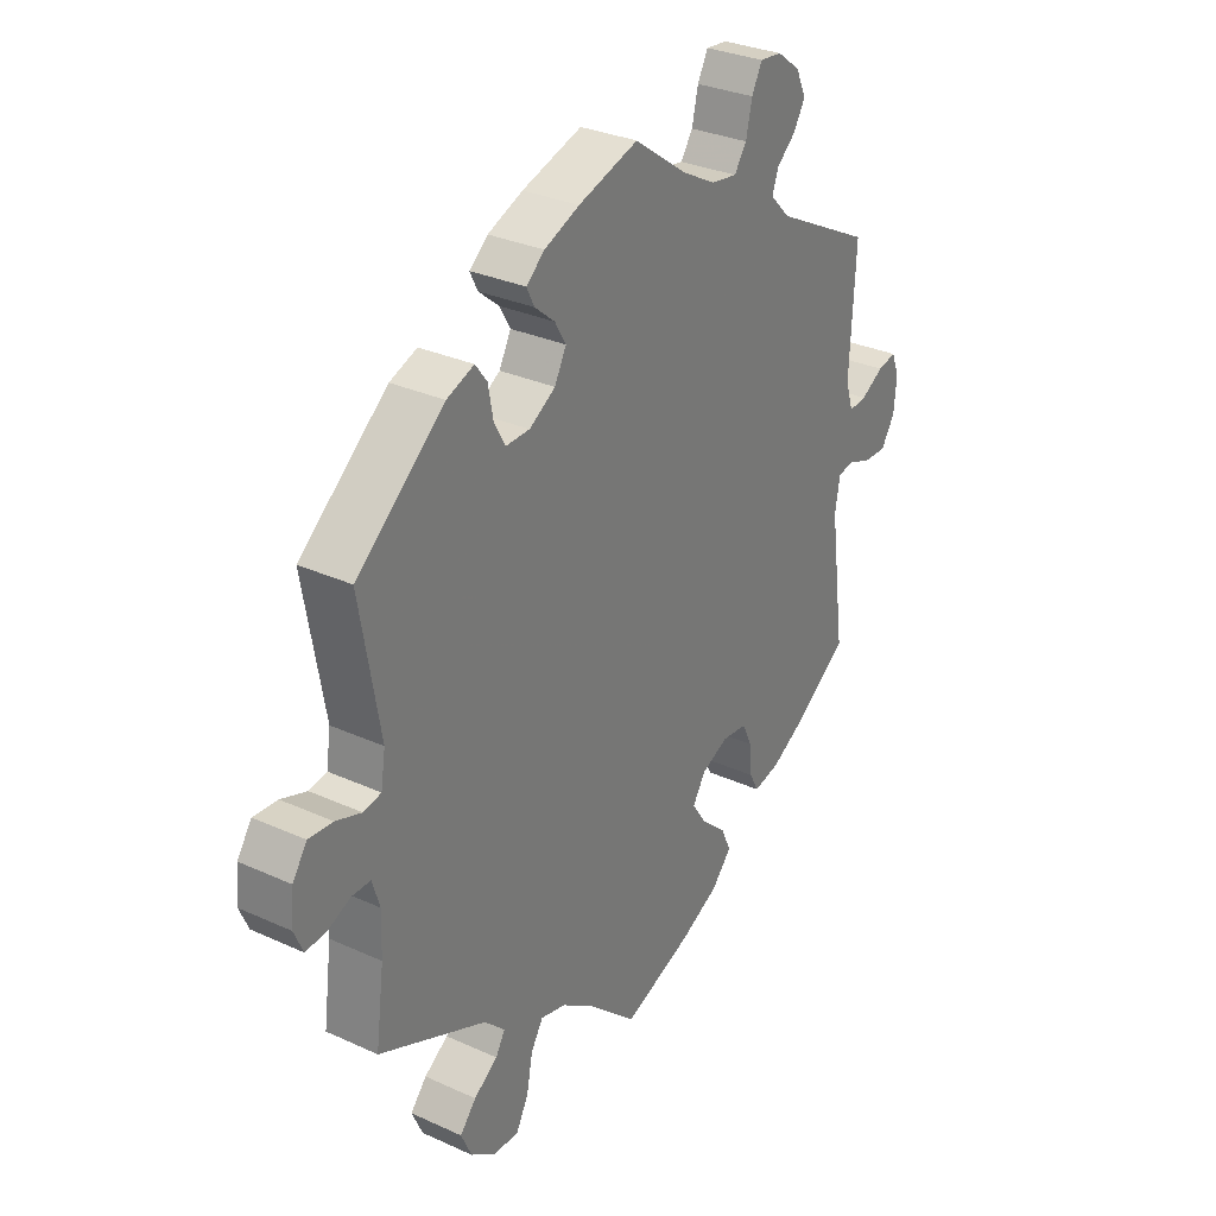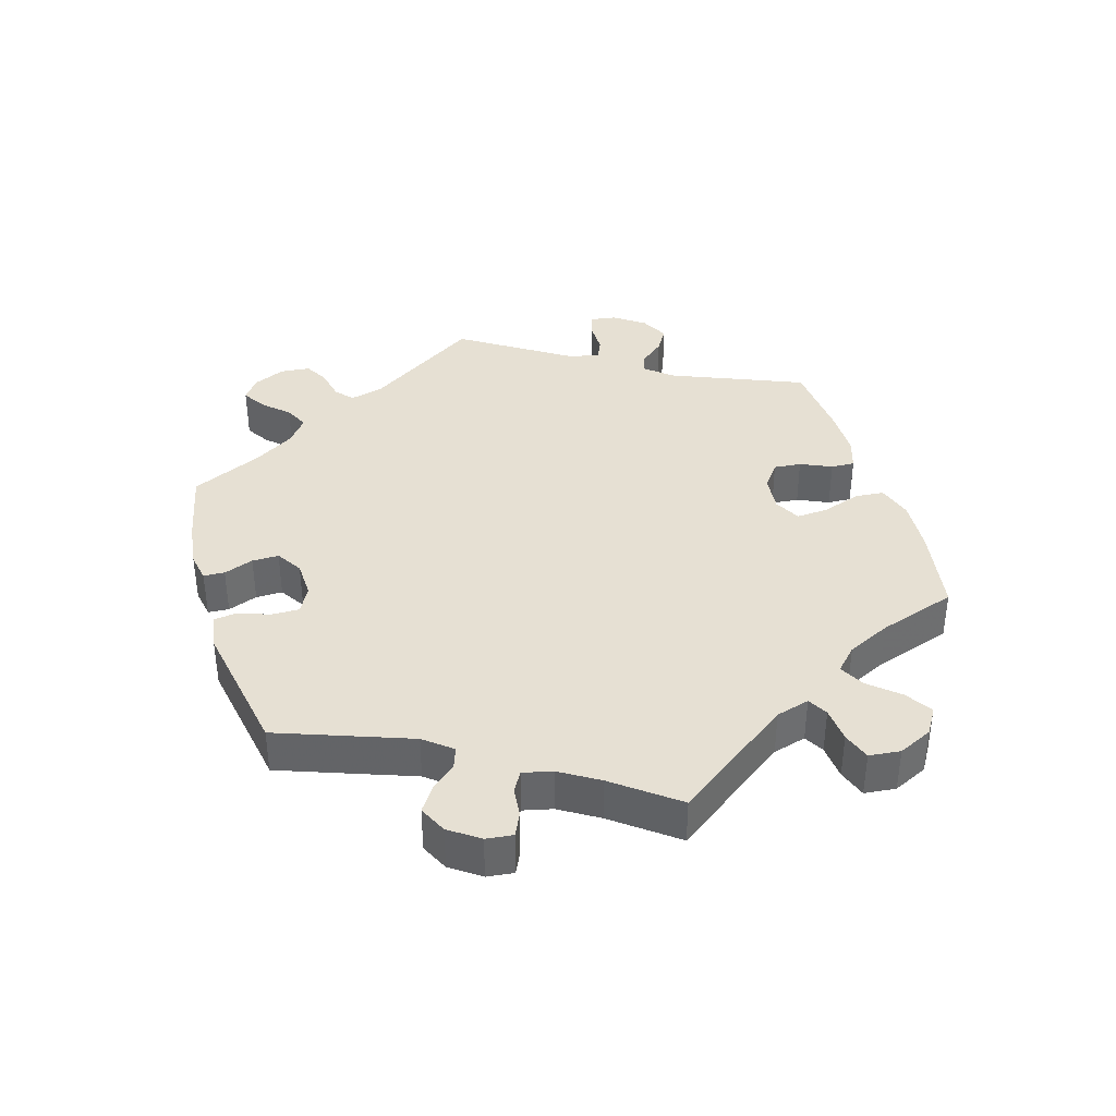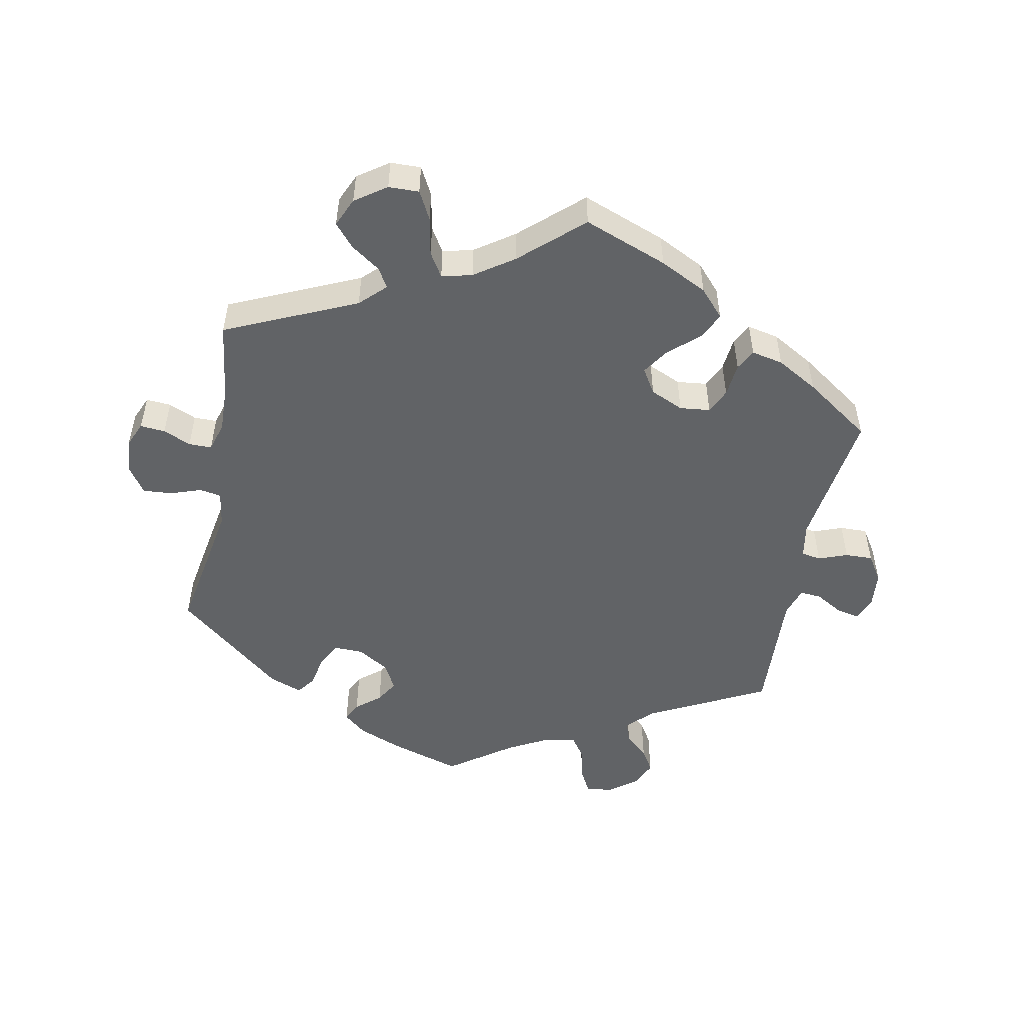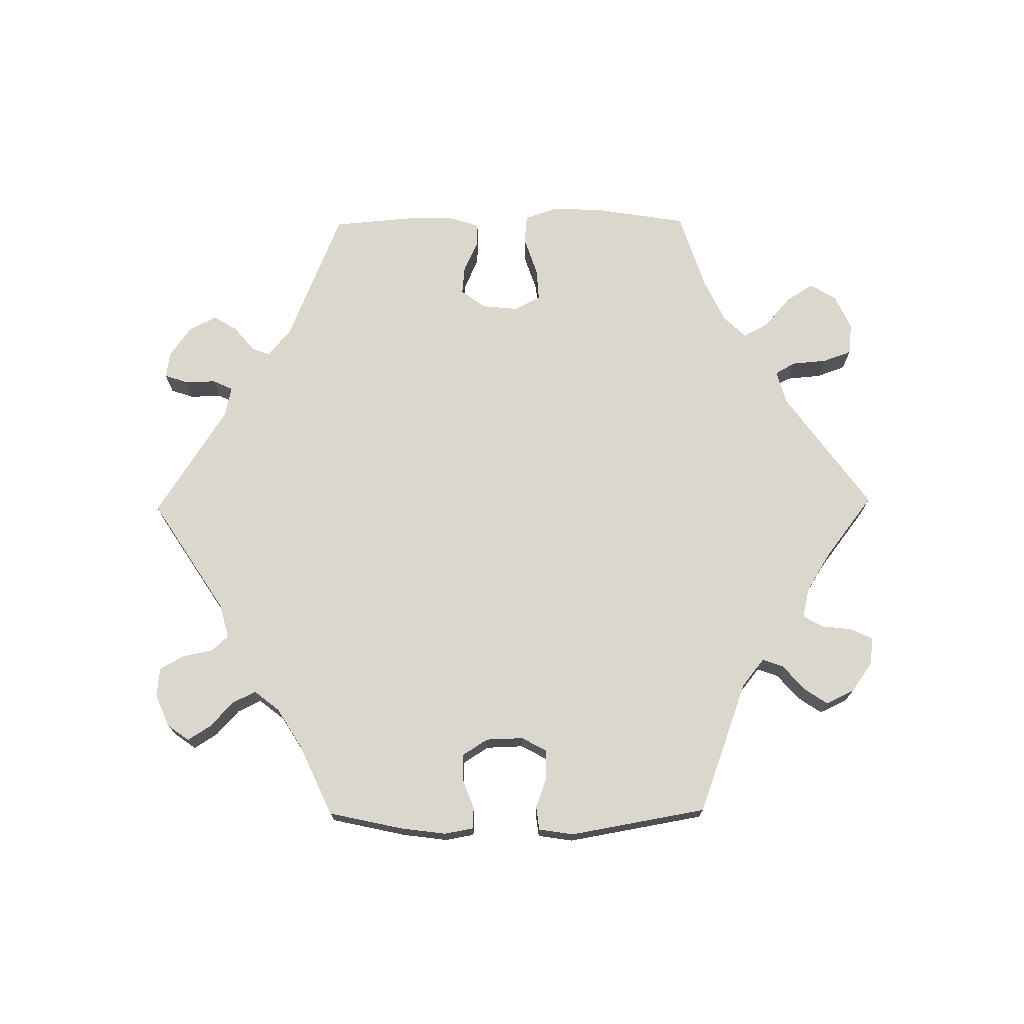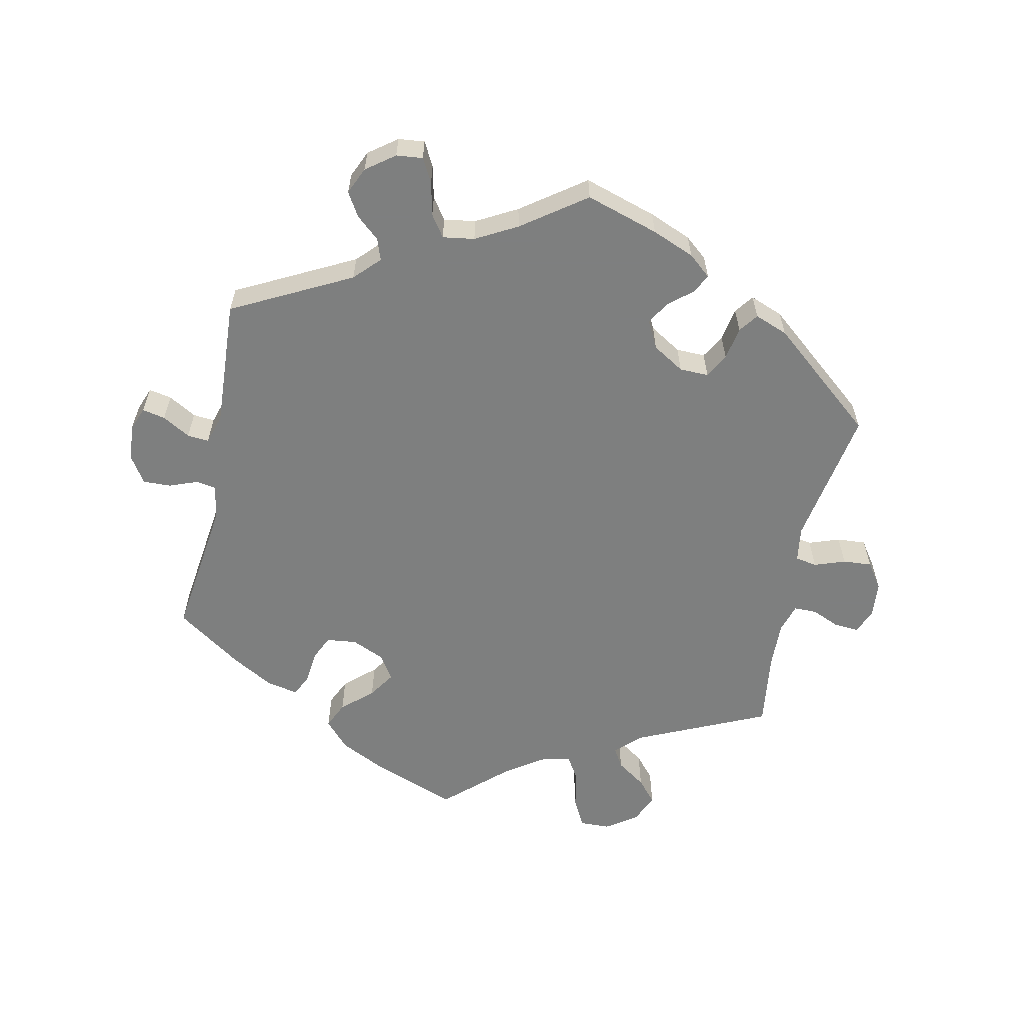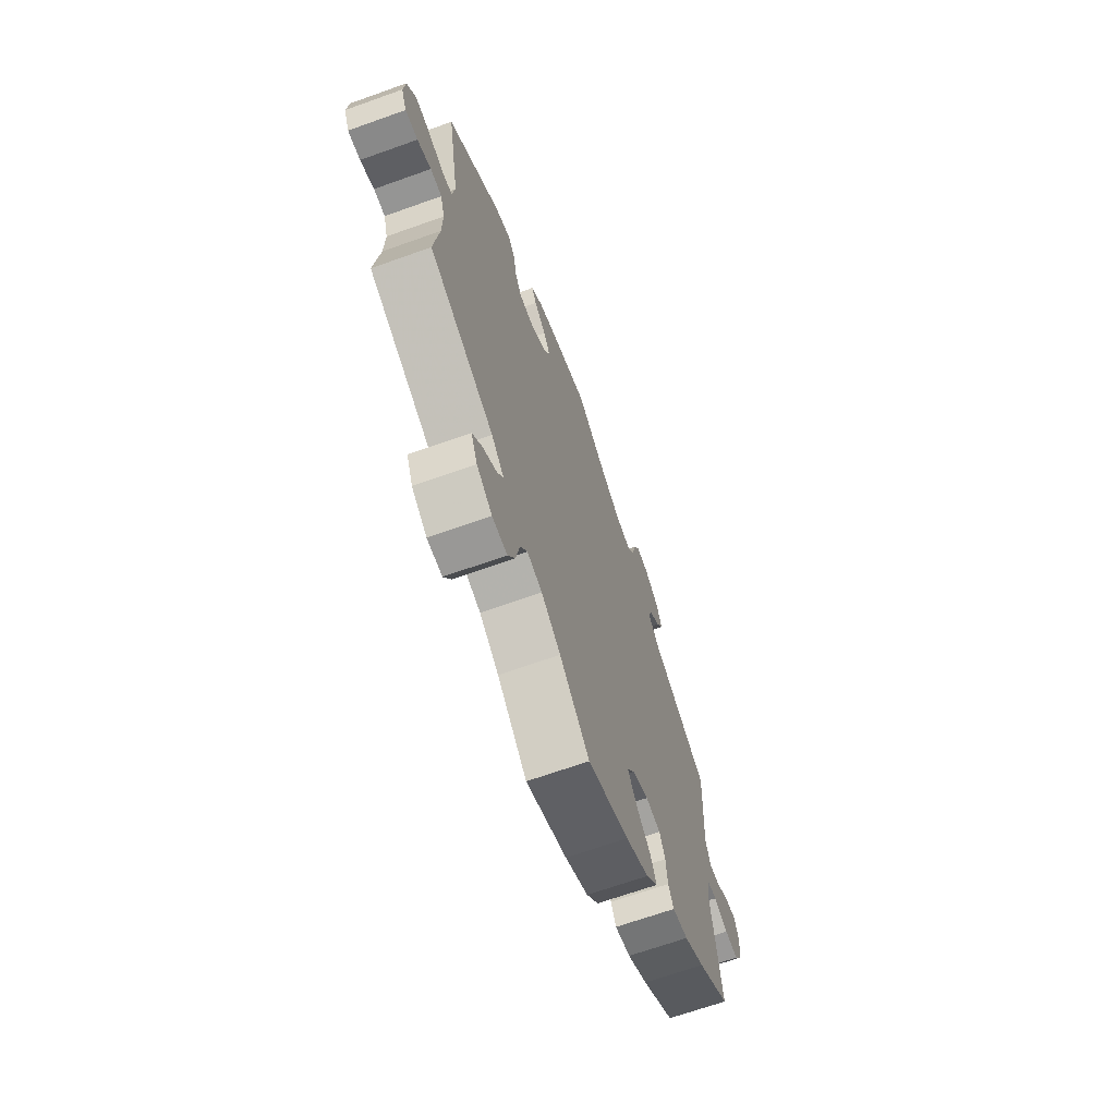
<metadata>
{"format":"obj","ext":"obj","renderer":"f3d","projection":"perspective","resolution":1024,"background":"white","views":[{"elev":30.7,"azim":123.2,"up":"+Z"},{"elev":38.5,"azim":103.3,"up":"+Y"},{"elev":-50.8,"azim":169.0,"up":"+Y"},{"elev":72.9,"azim":29.3,"up":"+Y"},{"elev":-59.6,"azim":-11.7,"up":"+Y"},{"elev":-67.4,"azim":109.7,"up":"+Z"}]}
</metadata>
<code>
v -0.324 0.07 0.379
v -0.288 0.07 0.416
v -0.299 0.07 0.448
v -0.333 0.07 0.478
v -0.354 0.07 0.513
v -0.336 0.07 0.553
v -0.294 0.07 0.584
v -0.255 0.07 0.588
v -0.236 0.07 0.552
v -0.225 0.07 0.503
v -0.203 0.07 0.471
v -0.156 0.07 0.478
v -0.095 0.07 0.511
v -0.001 0.07 0.578
v 0.107 0.07 0.544
v 0.17 0.07 0.518
v 0.203 0.07 0.49
v 0.189 0.07 0.462
v 0.153 0.07 0.432
v 0.133 0.07 0.398
v 0.154 0.07 0.358
v 0.201 0.07 0.329
v 0.244 0.07 0.328
v 0.264 0.07 0.364
v 0.273 0.07 0.413
v 0.294 0.07 0.441
v 0.343 0.07 0.422
v 0.501 0.07 0.29
v 0.465 0.07 0.084
v 0.473 0.07 0.032
v 0.505 0.07 0.026
v 0.551 0.07 0.042
v 0.594 0.07 0.045
v 0.62 0.07 0.007
v 0.625 0.07 -0.047
v 0.609 0.07 -0.084
v 0.572 0.07 -0.081
v 0.531 0.07 -0.063
v 0.497 0.07 -0.063
v 0.484 0.07 -0.106
v 0.486 0.07 -0.174
v 0.501 0.07 -0.289
v 0.307 0.07 -0.376
v 0.27 0.07 -0.412
v 0.287 0.07 -0.441
v 0.33 0.07 -0.471
v 0.359 0.07 -0.505
v 0.34 0.07 -0.548
v 0.294 0.07 -0.58
v 0.249 0.07 -0.581
v 0.227 0.07 -0.539
v 0.216 0.07 -0.482
v 0.194 0.07 -0.446
v 0.149 0.07 -0.457
v 0.091 0.07 -0.497
v 0.001 0.07 -0.578
v -0.123 0.07 -0.531
v -0.193 0.07 -0.496
v -0.229 0.07 -0.456
v -0.211 0.07 -0.417
v -0.166 0.07 -0.377
v -0.14 0.07 -0.338
v -0.163 0.07 -0.301
v -0.212 0.07 -0.279
v -0.257 0.07 -0.284
v -0.274 0.07 -0.321
v -0.279 0.07 -0.371
v -0.295 0.07 -0.402
v -0.342 0.07 -0.392
v -0.403 0.07 -0.357
v -0.501 0.07 -0.289
v -0.473 0.07 -0.081
v -0.482 0.07 -0.029
v -0.511 0.07 -0.024
v -0.554 0.07 -0.04
v -0.595 0.07 -0.041
v -0.62 0.07 -0.002
v -0.625 0.07 0.052
v -0.611 0.07 0.088
v -0.577 0.07 0.081
v -0.536 0.07 0.057
v -0.504 0.07 0.054
v -0.49 0.07 0.098
v -0.5 0.07 0.289
v -0.324 0 0.379
v -0.288 0 0.416
v -0.299 0 0.448
v -0.333 0 0.478
v -0.354 0 0.513
v -0.336 0 0.553
v -0.294 0 0.584
v -0.255 0 0.588
v -0.236 0 0.552
v -0.225 0 0.503
v -0.203 0 0.471
v -0.156 0 0.478
v -0.095 0 0.511
v -0.001 0 0.578
v 0.107 0 0.544
v 0.17 0 0.518
v 0.203 0 0.49
v 0.189 0 0.462
v 0.153 0 0.432
v 0.133 0 0.398
v 0.154 0 0.358
v 0.201 0 0.329
v 0.244 0 0.328
v 0.264 0 0.364
v 0.273 0 0.413
v 0.294 0 0.441
v 0.343 0 0.422
v 0.501 0 0.29
v 0.465 0 0.084
v 0.473 0 0.032
v 0.505 0 0.026
v 0.551 0 0.042
v 0.594 0 0.045
v 0.62 0 0.007
v 0.625 0 -0.047
v 0.609 0 -0.084
v 0.572 0 -0.081
v 0.531 0 -0.063
v 0.497 0 -0.063
v 0.484 0 -0.106
v 0.486 0 -0.174
v 0.501 0 -0.289
v 0.307 0 -0.376
v 0.27 0 -0.412
v 0.287 0 -0.441
v 0.33 0 -0.471
v 0.359 0 -0.505
v 0.34 0 -0.548
v 0.294 0 -0.58
v 0.249 0 -0.581
v 0.227 0 -0.539
v 0.216 0 -0.482
v 0.194 0 -0.446
v 0.149 0 -0.457
v 0.091 0 -0.497
v 0.001 0 -0.578
v -0.123 0 -0.531
v -0.193 0 -0.496
v -0.229 0 -0.456
v -0.211 0 -0.417
v -0.166 0 -0.377
v -0.14 0 -0.338
v -0.163 0 -0.301
v -0.212 0 -0.279
v -0.257 0 -0.284
v -0.274 0 -0.321
v -0.279 0 -0.371
v -0.295 0 -0.402
v -0.342 0 -0.392
v -0.403 0 -0.357
v -0.501 0 -0.289
v -0.473 0 -0.081
v -0.482 0 -0.029
v -0.511 0 -0.024
v -0.554 0 -0.04
v -0.595 0 -0.041
v -0.62 0 -0.002
v -0.625 0 0.052
v -0.611 0 0.088
v -0.577 0 0.081
v -0.536 0 0.057
v -0.504 0 0.054
v -0.49 0 0.098
v -0.5 0 0.289
f 83 84 1
f 82 83 1 2
f 78 79 80 81
f 78 81 82
f 77 78 82
f 74 75 76 77
f 73 74 77 82
f 69 70 71 72
f 69 72 73
f 66 67 68 69
f 65 66 69 73
f 64 65 73 82
f 58 59 60 61
f 58 61 62
f 55 56 57 58
f 54 55 58 62
f 53 54 62 63
f 49 50 51 52
f 49 52 53
f 48 49 53
f 45 46 47 48
f 44 45 48 53
f 43 44 53 63
f 41 42 43 63
f 35 36 37 38
f 35 38 39
f 34 35 39
f 31 32 33 34
f 31 34 39
f 30 31 39 40
f 26 27 28 29
f 24 25 26 29
f 23 24 29 30
f 22 23 30 40
f 16 17 18 19
f 16 19 20
f 13 14 15 16
f 12 13 16 20
f 11 12 20 21
f 7 8 9 10
f 7 10 11
f 6 7 11
f 3 4 5 6
f 3 6 11
f 2 3 11 21
f 41 63 64 82
f 22 40 41 82
f 2 21 22 82
f 85 168 167
f 86 85 167 166
f 165 164 163 162
f 166 165 162
f 166 162 161
f 161 160 159 158
f 166 161 158 157
f 156 155 154 153
f 157 156 153
f 153 152 151 150
f 157 153 150 149
f 166 157 149 148
f 145 144 143 142
f 146 145 142
f 142 141 140 139
f 146 142 139 138
f 147 146 138 137
f 136 135 134 133
f 137 136 133
f 137 133 132
f 132 131 130 129
f 137 132 129 128
f 147 137 128 127
f 147 127 126 125
f 122 121 120 119
f 123 122 119
f 123 119 118
f 118 117 116 115
f 123 118 115
f 124 123 115 114
f 113 112 111 110
f 113 110 109 108
f 114 113 108 107
f 124 114 107 106
f 103 102 101 100
f 104 103 100
f 100 99 98 97
f 104 100 97 96
f 105 104 96 95
f 94 93 92 91
f 95 94 91
f 95 91 90
f 90 89 88 87
f 95 90 87
f 105 95 87 86
f 166 148 147 125
f 166 125 124 106
f 166 106 105 86
f 1 85 86 2
f 2 86 87 3
f 3 87 88 4
f 4 88 89 5
f 5 89 90 6
f 6 90 91 7
f 7 91 92 8
f 8 92 93 9
f 9 93 94 10
f 10 94 95 11
f 11 95 96 12
f 12 96 97 13
f 13 97 98 14
f 14 98 99 15
f 15 99 100 16
f 16 100 101 17
f 17 101 102 18
f 18 102 103 19
f 19 103 104 20
f 20 104 105 21
f 21 105 106 22
f 22 106 107 23
f 23 107 108 24
f 24 108 109 25
f 25 109 110 26
f 26 110 111 27
f 27 111 112 28
f 28 112 113 29
f 29 113 114 30
f 30 114 115 31
f 31 115 116 32
f 32 116 117 33
f 33 117 118 34
f 34 118 119 35
f 35 119 120 36
f 36 120 121 37
f 37 121 122 38
f 38 122 123 39
f 39 123 124 40
f 40 124 125 41
f 41 125 126 42
f 42 126 127 43
f 43 127 128 44
f 44 128 129 45
f 45 129 130 46
f 46 130 131 47
f 47 131 132 48
f 48 132 133 49
f 49 133 134 50
f 50 134 135 51
f 51 135 136 52
f 52 136 137 53
f 53 137 138 54
f 54 138 139 55
f 55 139 140 56
f 56 140 141 57
f 57 141 142 58
f 58 142 143 59
f 59 143 144 60
f 60 144 145 61
f 61 145 146 62
f 62 146 147 63
f 63 147 148 64
f 64 148 149 65
f 65 149 150 66
f 66 150 151 67
f 67 151 152 68
f 68 152 153 69
f 69 153 154 70
f 70 154 155 71
f 71 155 156 72
f 72 156 157 73
f 73 157 158 74
f 74 158 159 75
f 75 159 160 76
f 76 160 161 77
f 77 161 162 78
f 78 162 163 79
f 79 163 164 80
f 80 164 165 81
f 81 165 166 82
f 82 166 167 83
f 83 167 168 84
f 84 168 85 1

</code>
